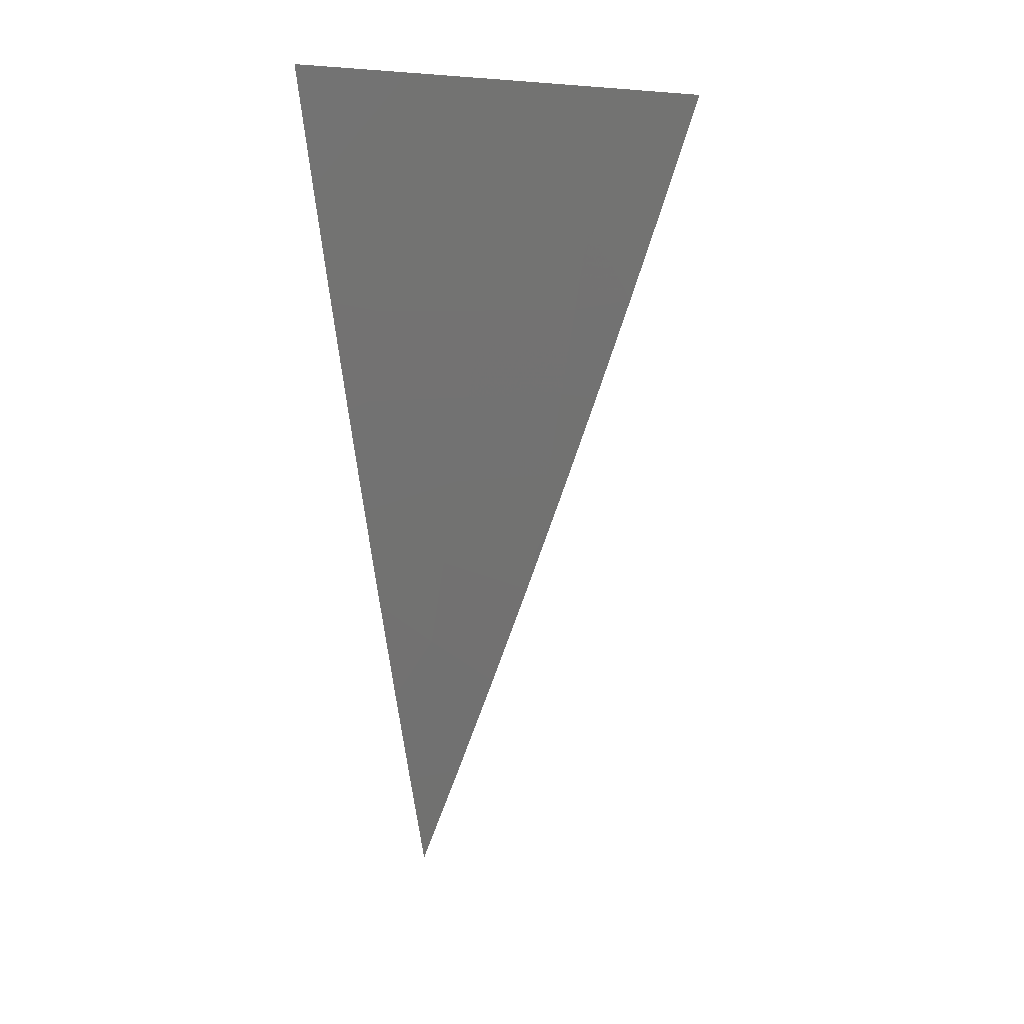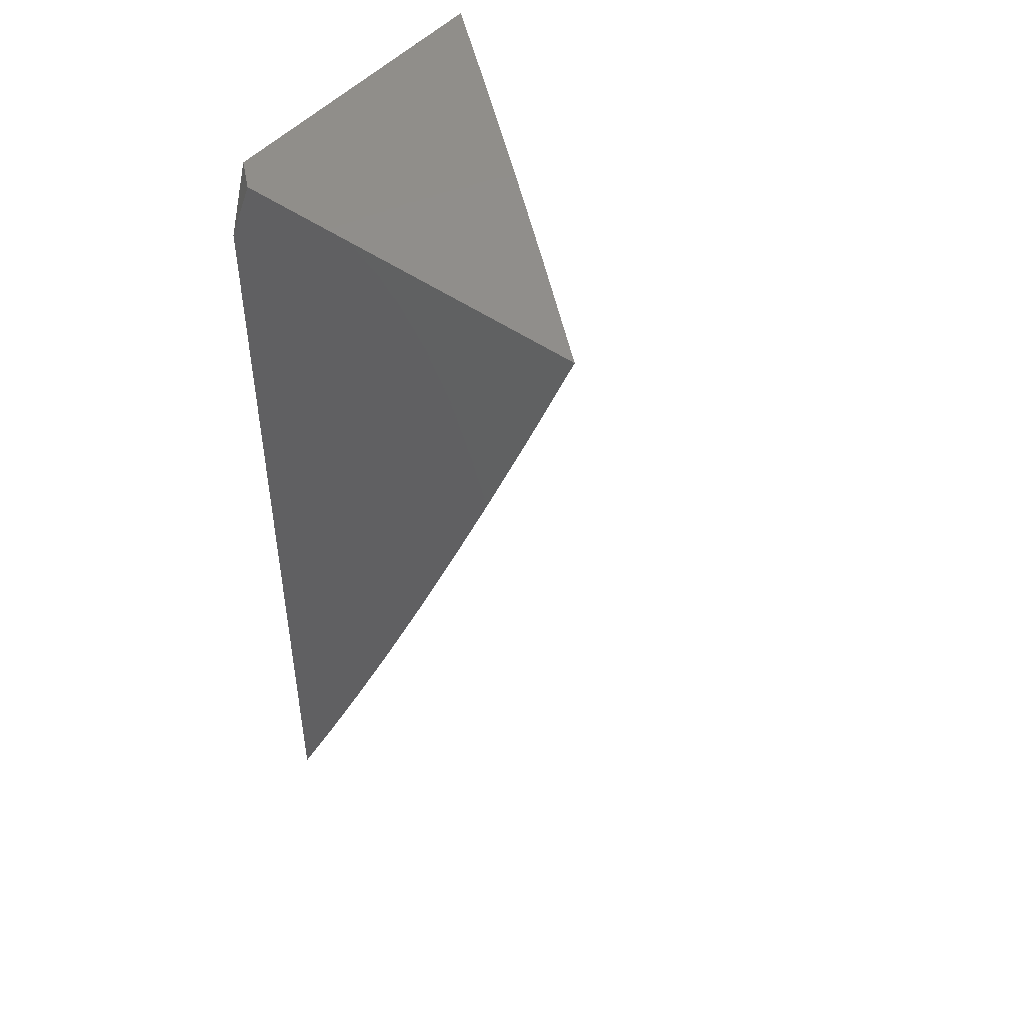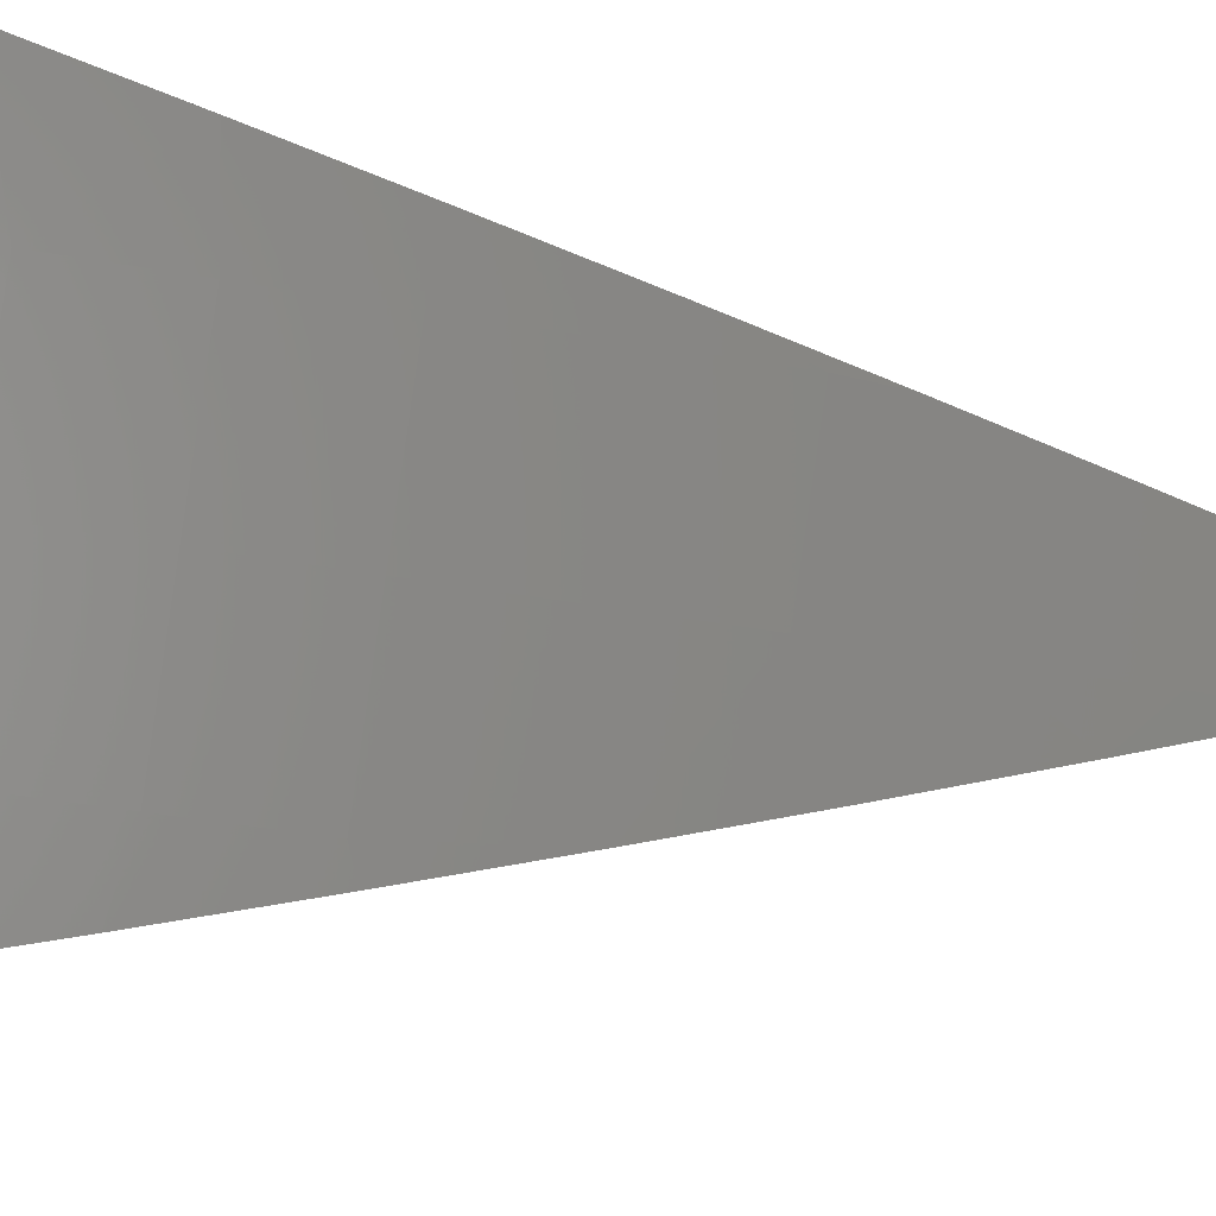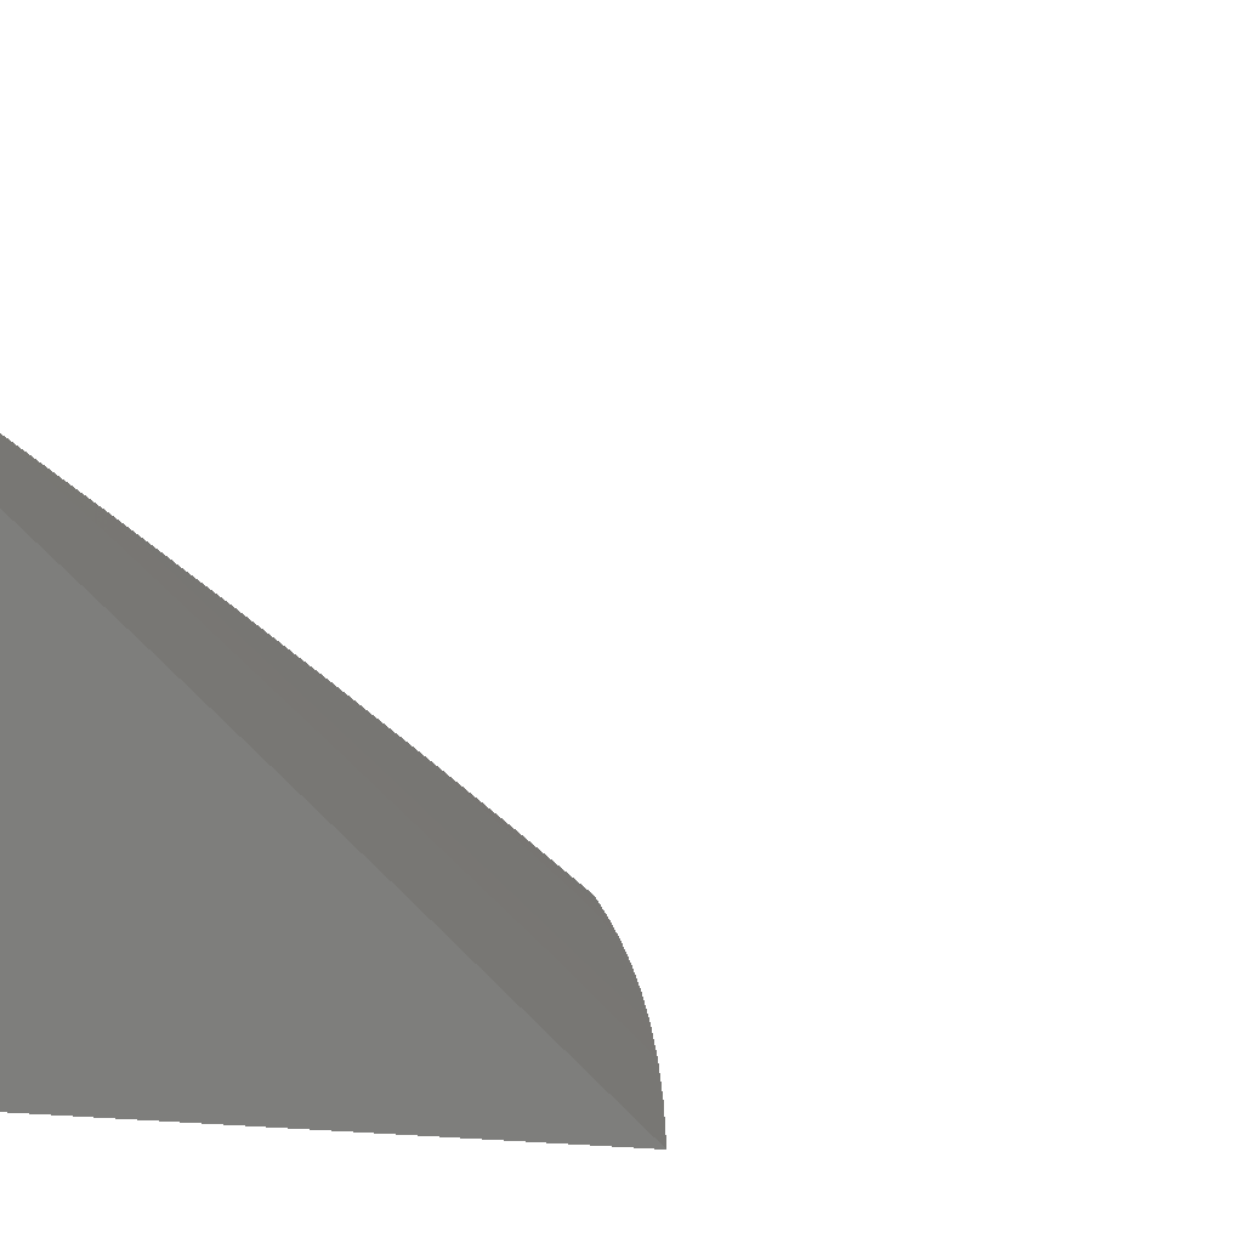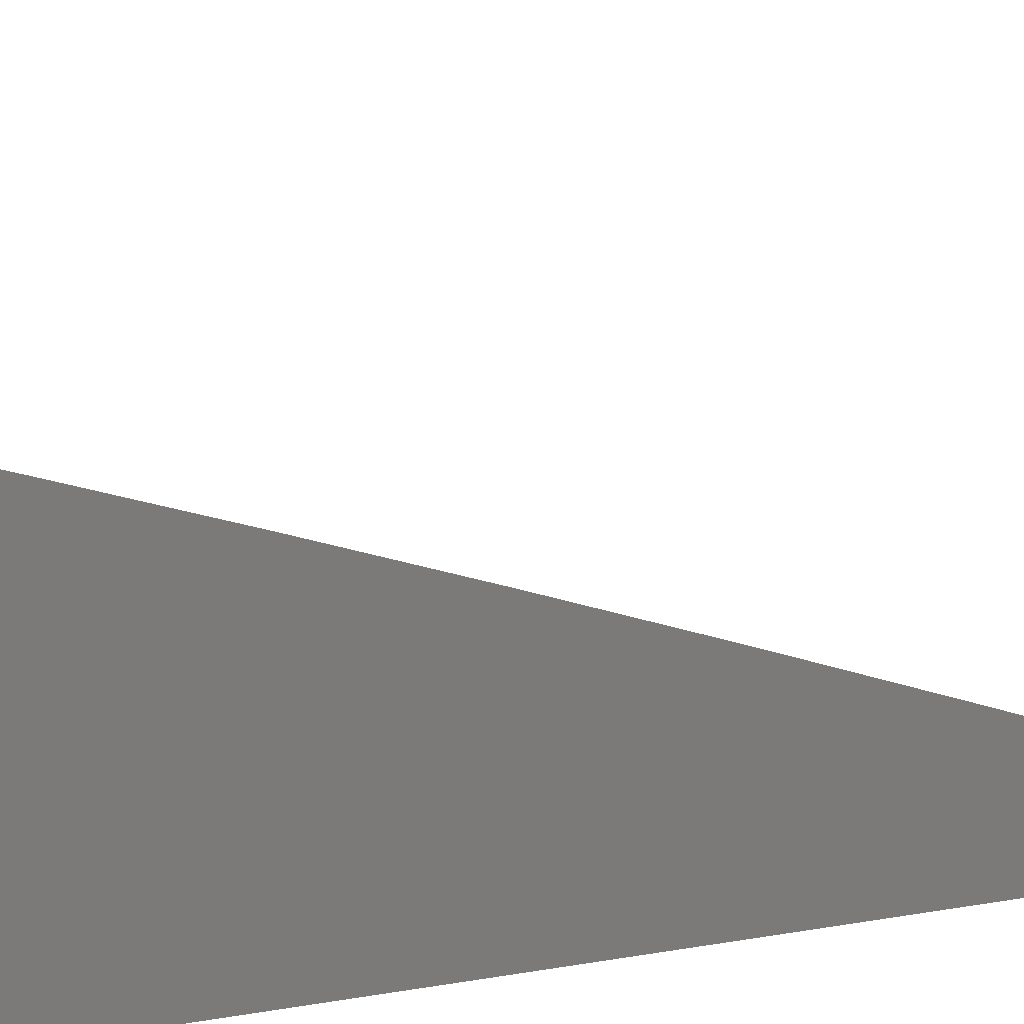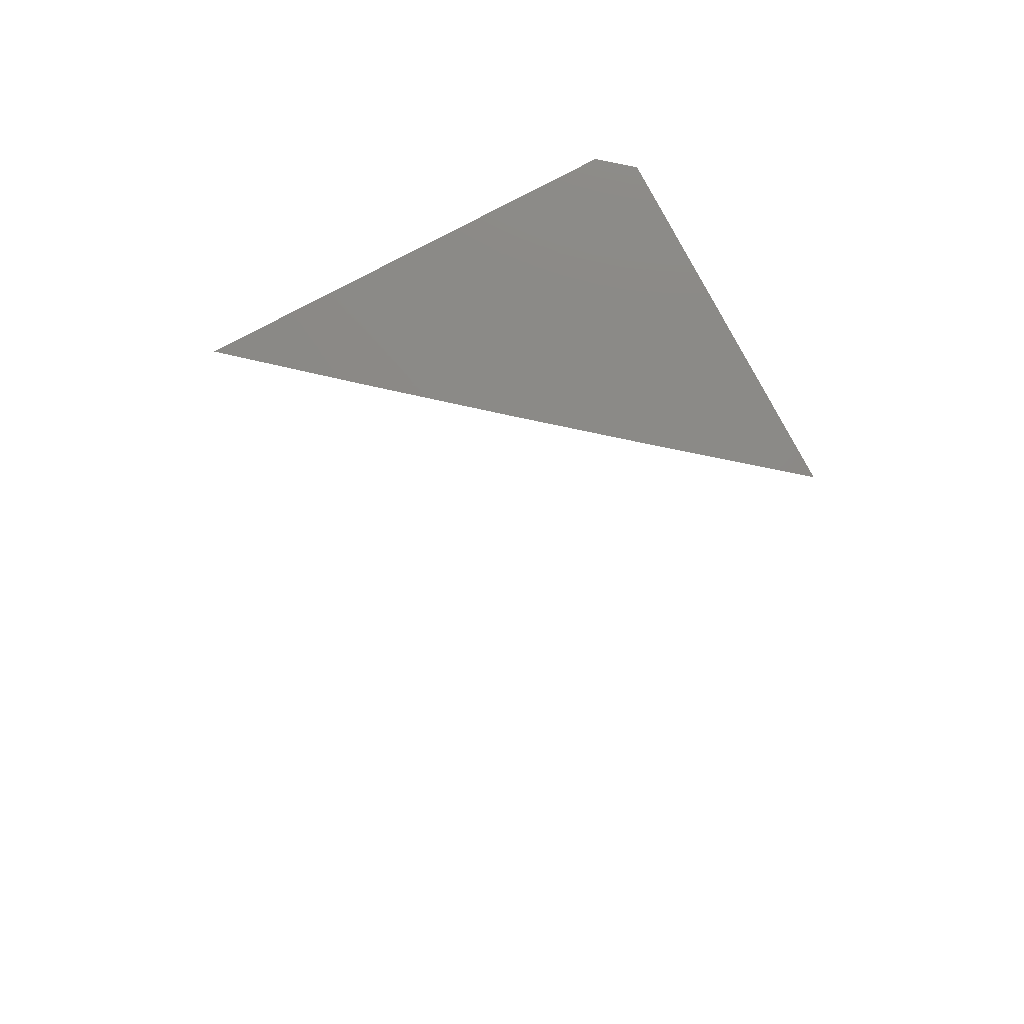
<metadata>
{"format":"stl","ext":"stl","renderer":"f3d","projection":"perspective","resolution":1024,"background":"white","views":[{"elev":6.8,"azim":105.2,"up":"+Z"},{"elev":47.7,"azim":38.6,"up":"+Z"},{"elev":48.6,"azim":100.9,"up":"+Y"},{"elev":1.5,"azim":21.6,"up":"+Y"},{"elev":-73.7,"azim":99.2,"up":"+Y"},{"elev":79.6,"azim":152.1,"up":"+Z"}]}
</metadata>
<code>
# stl→obj: 38 verts, 72 faces
v 7 8.194 -3
v 7.058 8.146 -3
v 7 8.172 -3.068
v 7.044 8.13 -3.085
v 7 8.149 -3.135
v 7.034 8.119 -3.141
v 7 8.125 -3.202
v 7.024 8.107 -3.198
v 7.014 8.095 -3.254
v 7.082 8.059 -3.198
v 7.072 8.047 -3.254
v 7.139 8.01 -3.198
v 7.12 8 -3.27
v 7.149 8 -3.203
v 7.149 8.022 -3.141
v 7.177 8 -3.135
v 7.159 8.033 -3.085
v 7.205 8 -3.068
v 7.174 8.049 -3
v 7.231 8 -3
v 7.116 8.098 -3
v 7.102 8.081 -3.085
v 7.092 8.07 -3.141
v 7.061 8.035 -3.31
v 7.091 8 -3.337
v 7.051 8.023 -3.367
v 7.061 8 -3.403
v 7.04 8.01 -3.423
v 7.031 8 -3.47
v 7 8.026 -3.469
v 7 8 -3.536
v 7 8.052 -3.403
v 7 8.077 -3.336
v 7.004 8.083 -3.31
v 7 8.101 -3.269
v 7.016 8 -3
v 7 8.014 -3
v 7 8 -3.041
f 1 2 3
f 3 2 4
f 3 4 5
f 5 4 6
f 5 6 7
f 7 6 8
f 7 8 9
f 9 8 10
f 9 10 11
f 11 10 12
f 11 12 13
f 13 12 14
f 14 12 15
f 14 15 16
f 16 15 17
f 16 17 18
f 18 17 19
f 18 19 20
f 2 21 4
f 4 21 22
f 4 22 6
f 6 22 23
f 6 23 8
f 8 23 10
f 21 19 22
f 22 19 17
f 22 17 23
f 23 17 15
f 23 15 10
f 10 15 12
f 11 13 24
f 24 13 25
f 24 25 26
f 26 25 27
f 26 27 28
f 28 27 29
f 28 29 30
f 30 29 31
f 30 32 28
f 28 32 26
f 32 33 26
f 26 33 24
f 24 33 34
f 34 33 35
f 34 35 9
f 9 35 7
f 24 34 11
f 11 34 9
f 36 37 38
f 31 29 38
f 38 29 27
f 38 27 25
f 25 13 38
f 38 13 36
f 36 13 14
f 36 14 16
f 16 18 36
f 36 18 20
f 20 19 36
f 36 19 21
f 36 21 37
f 37 21 2
f 37 2 1
f 1 3 37
f 37 3 5
f 37 5 7
f 7 35 37
f 37 35 38
f 38 35 33
f 38 33 32
f 32 30 38
f 38 30 31

</code>
